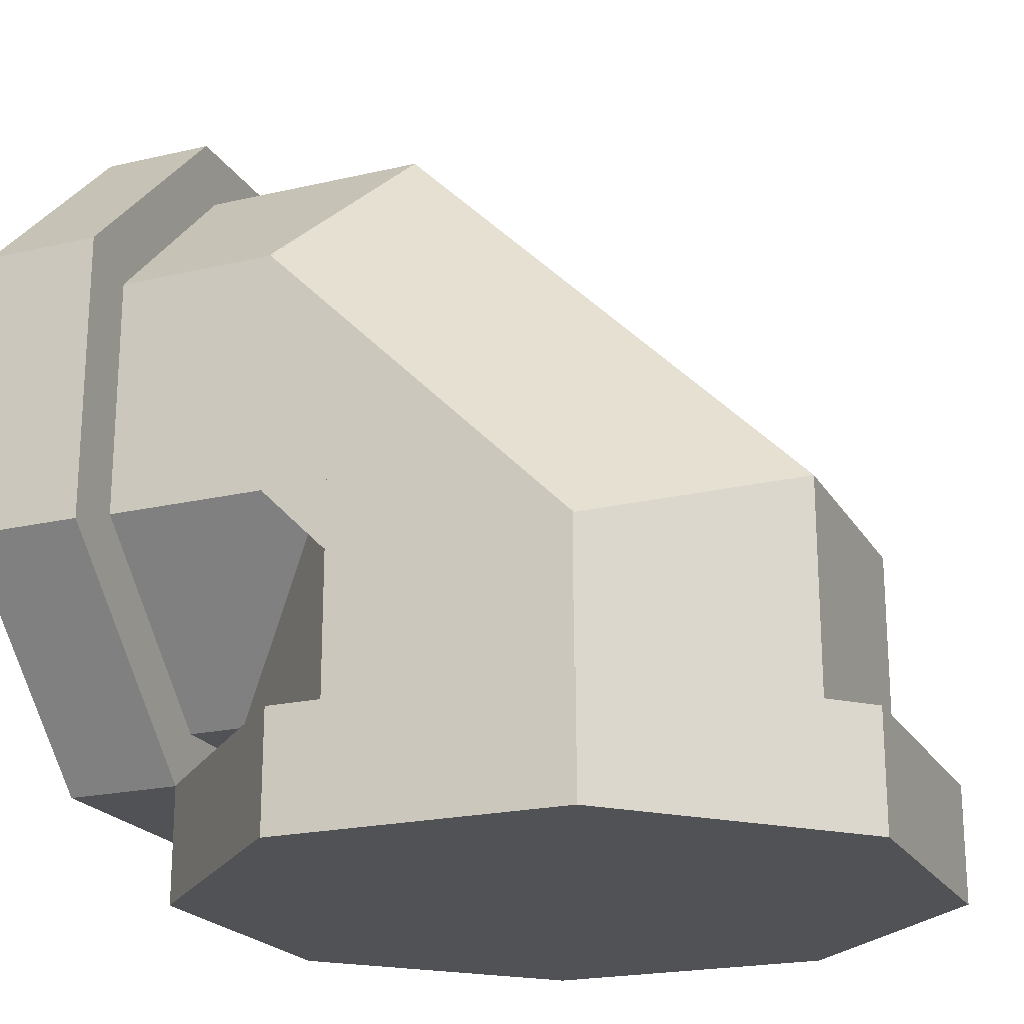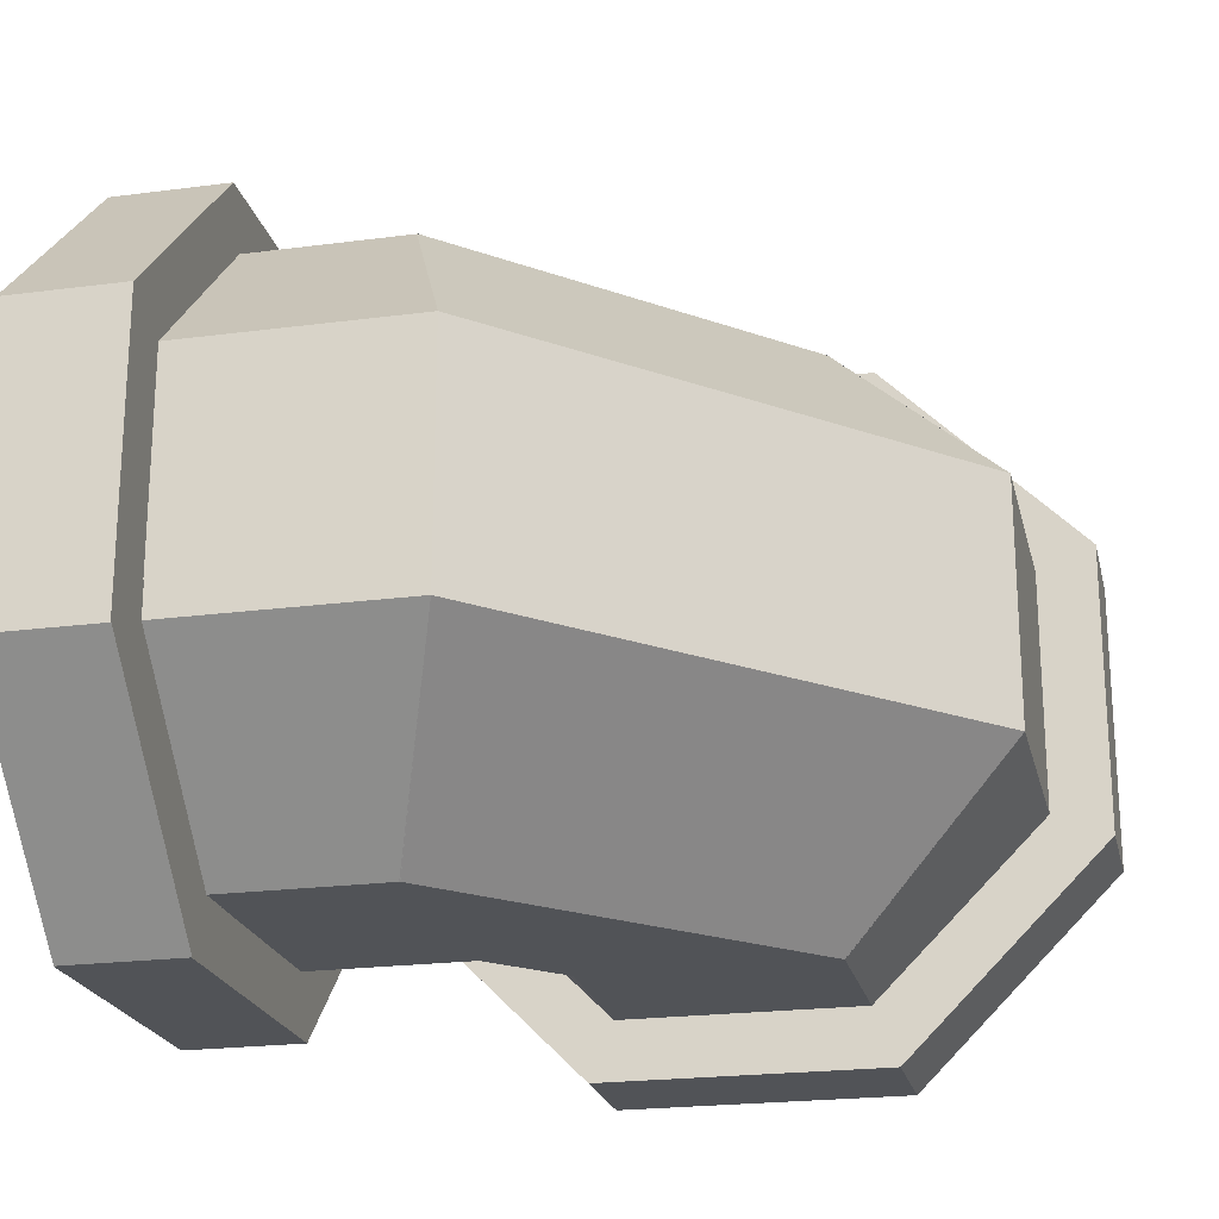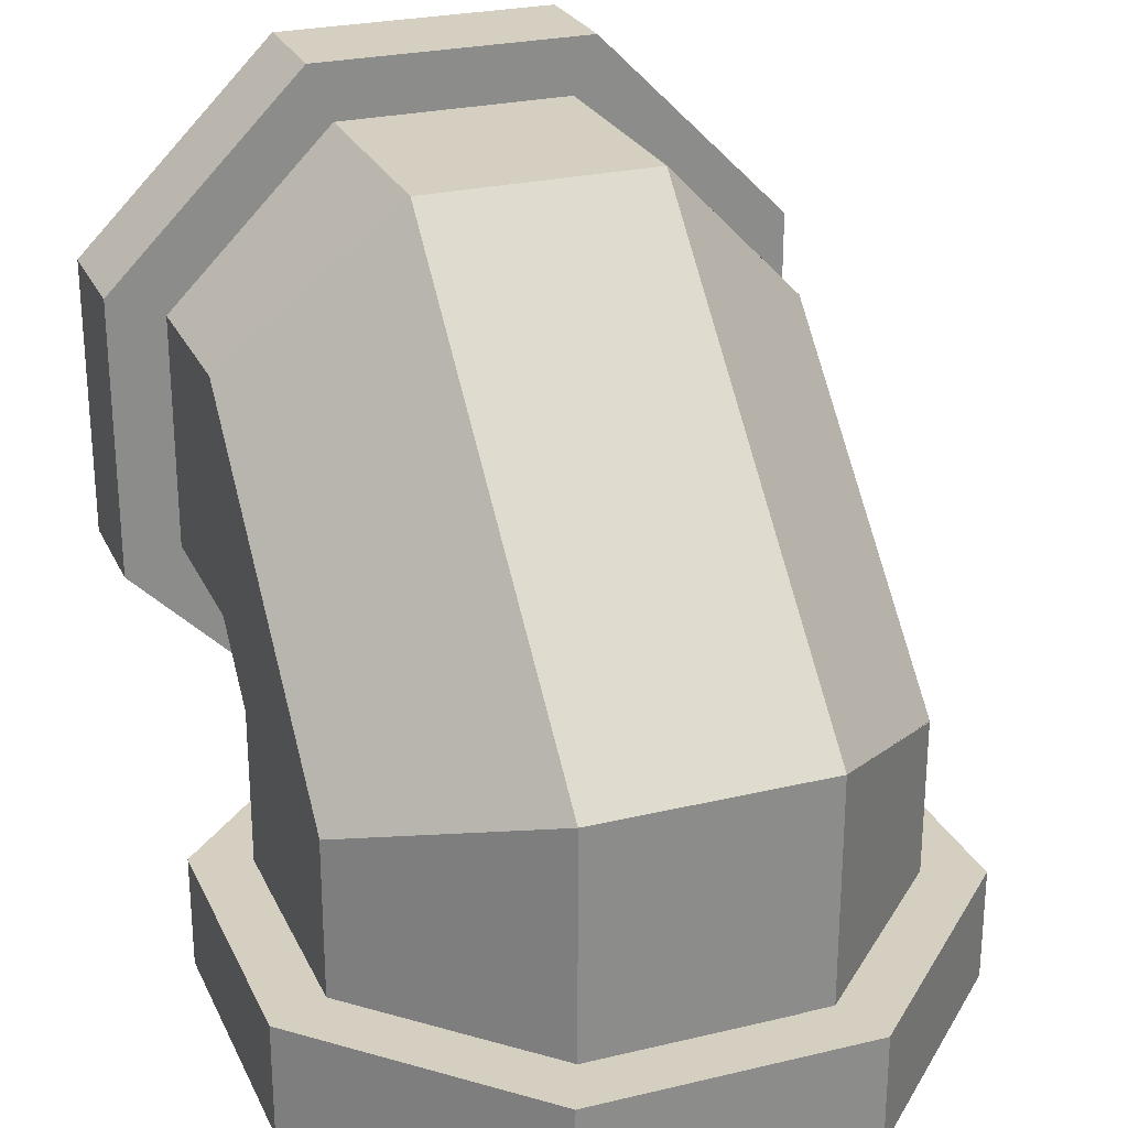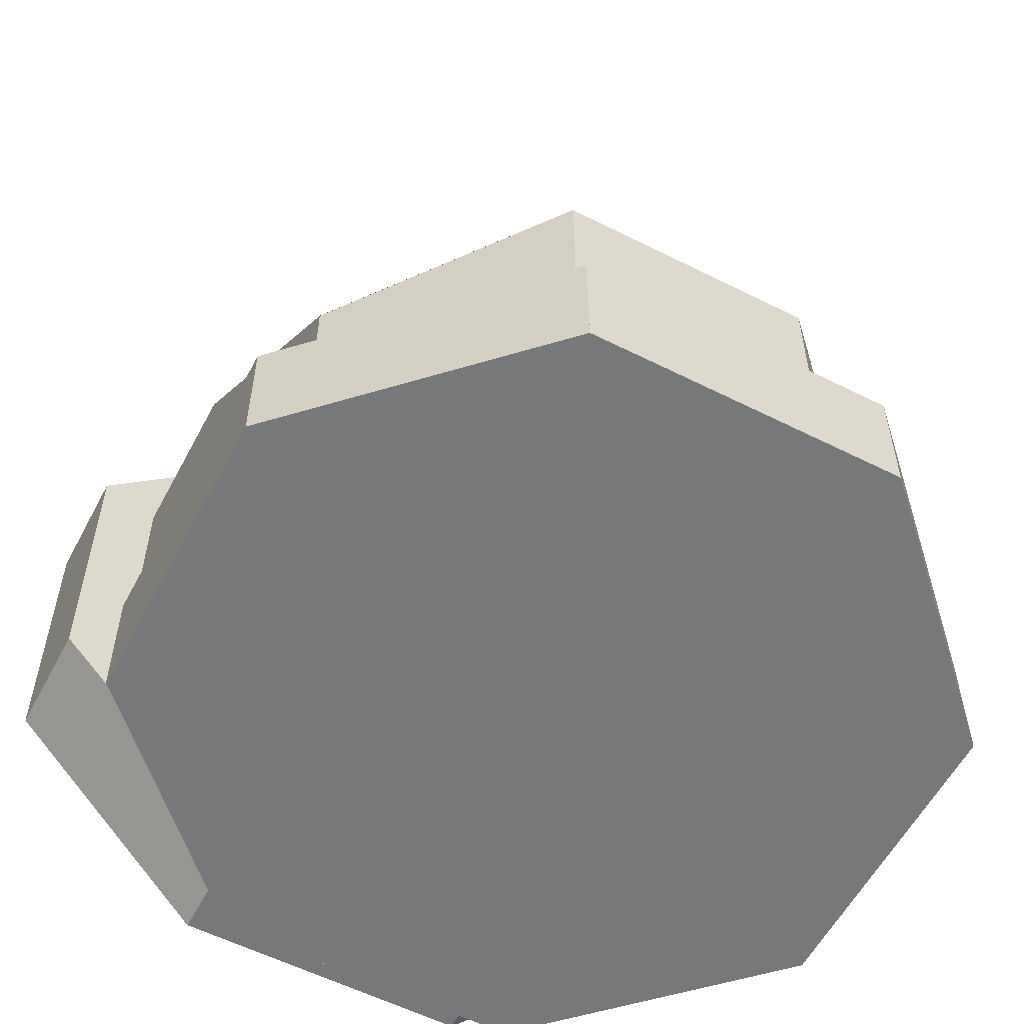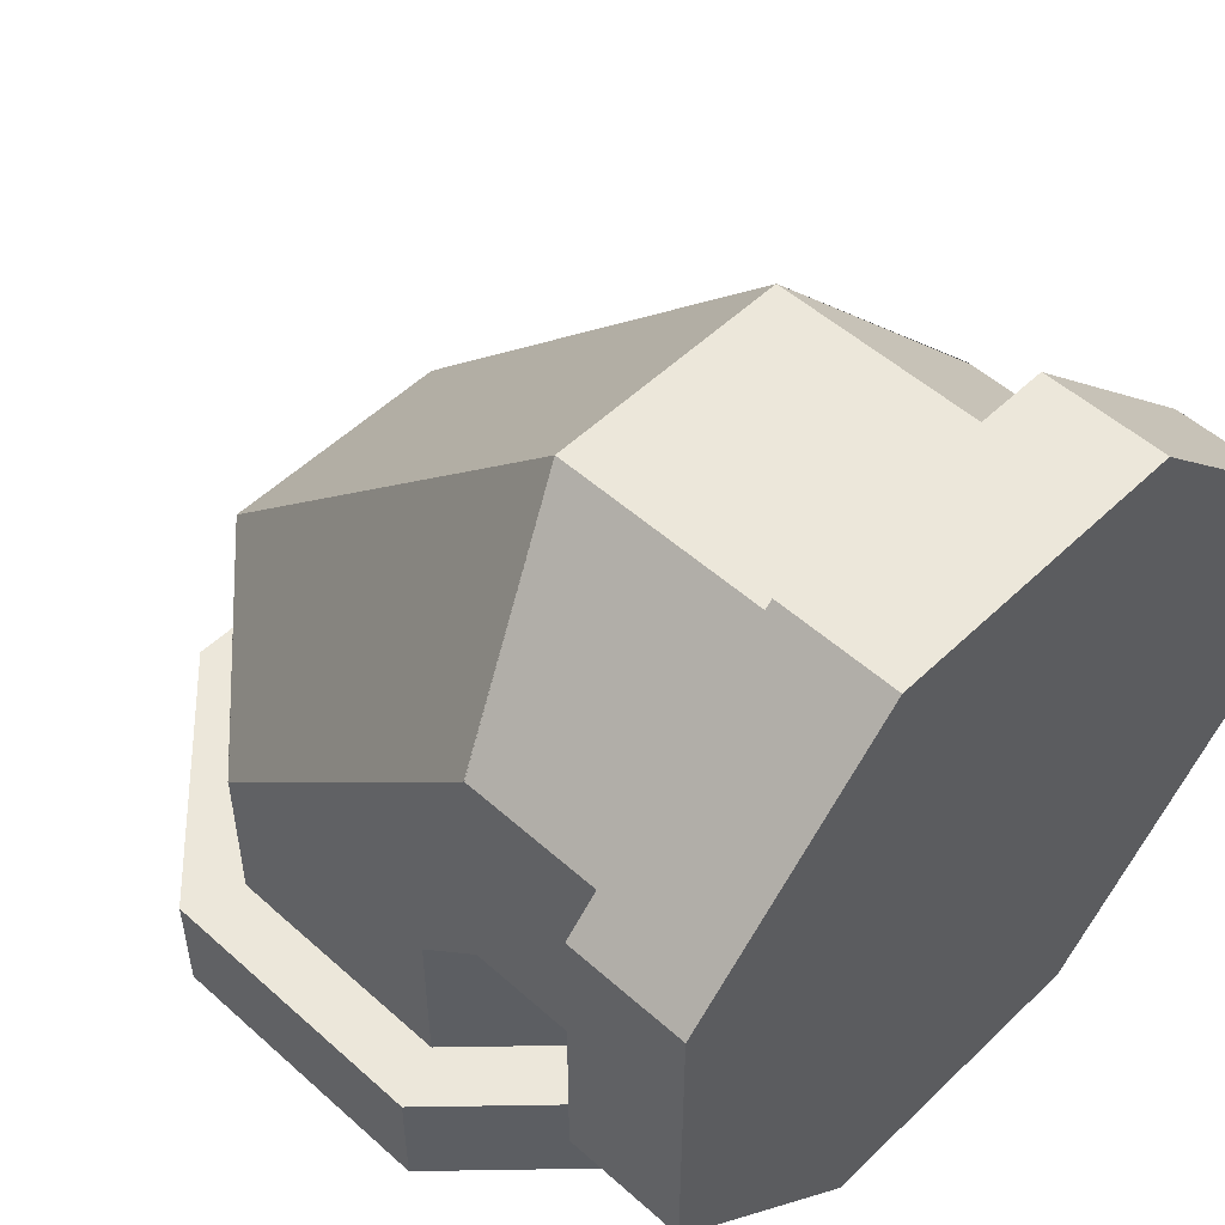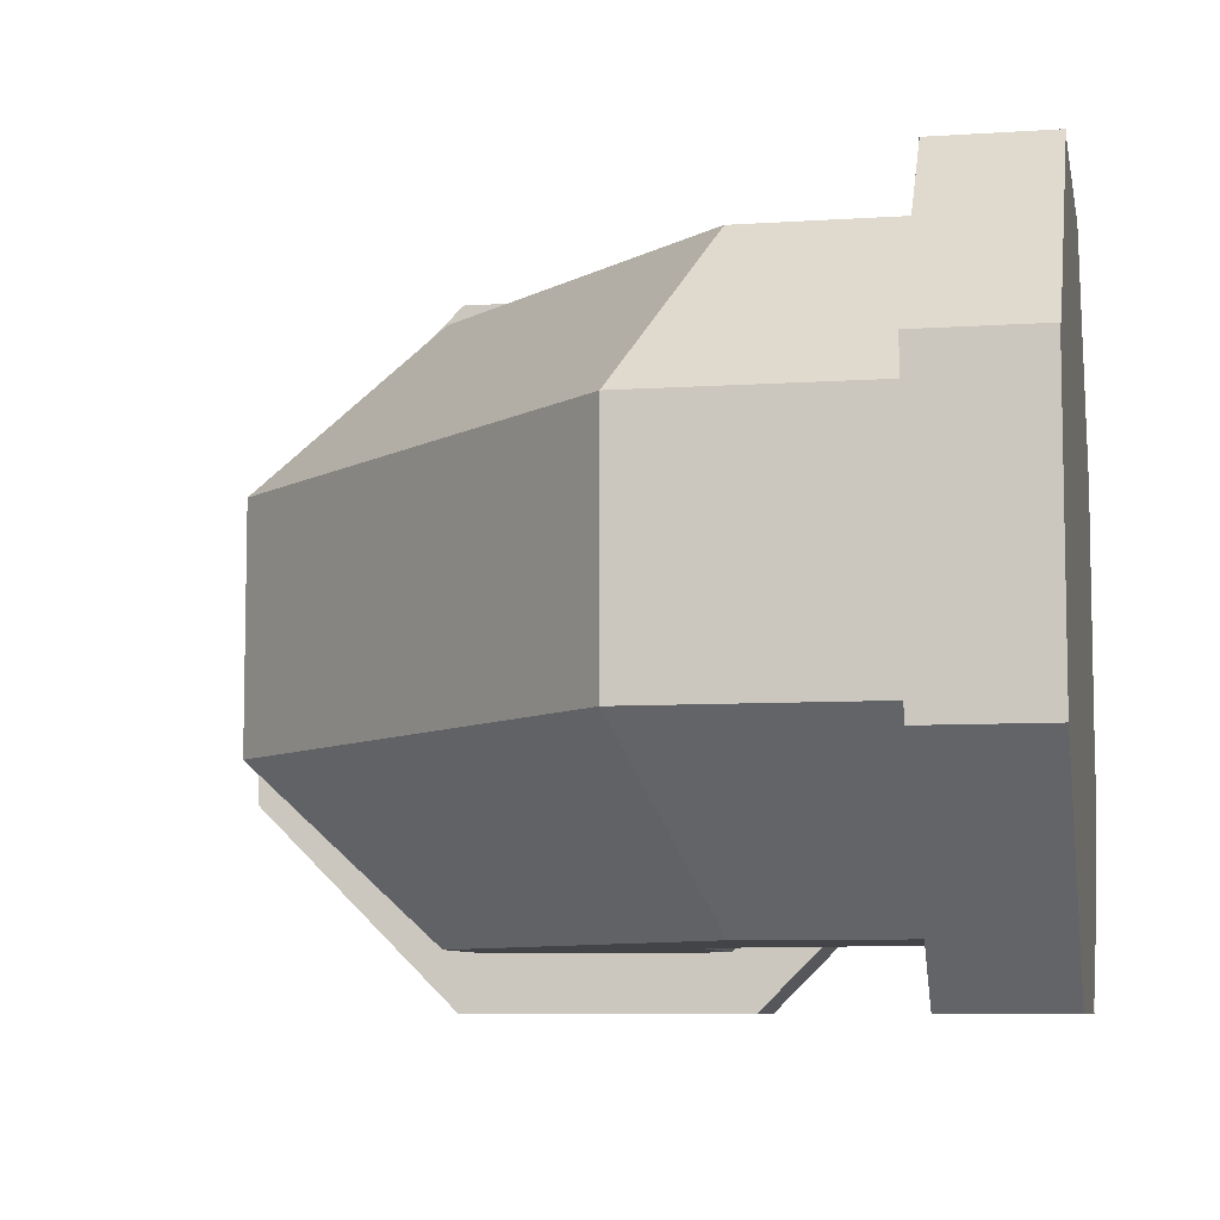
<metadata>
{"format":"obj","ext":"obj","renderer":"f3d","projection":"perspective","resolution":1024,"background":"white","views":[{"elev":-21.0,"azim":22.7,"up":"+Y"},{"elev":-22.0,"azim":102.9,"up":"+Z"},{"elev":25.9,"azim":69.2,"up":"+Y"},{"elev":-57.4,"azim":62.3,"up":"+Y"},{"elev":52.0,"azim":-136.0,"up":"+Y"},{"elev":-7.7,"azim":-169.3,"up":"+Z"}]}
</metadata>
<code>
o octagon
v 6.2e-05 0.6553 0.875
v 6.2e-05 0.3447 0.875
v 0.1251 0.6553 0.875
v 0.1251 0.3447 0.875
v 0.1251 0.6553 0.125
v 0.1251 0.3447 0.125
v 6.2e-05 0.6553 0.125
v 6.2e-05 0.3447 0.125
f 1 2 3
f 2 4 3
f 5 6 7
f 6 8 7
f 7 8 1
f 8 2 1
f 3 4 5
f 4 6 5
o octagon.000
v 0 0.3447 0.875
v 0 0.125 0.6553
v 0.125 0.3447 0.875
v 0.125 0.125 0.6553
v 0.125 0.875 0.3447
v 0.125 0.6553 0.125
v 0 0.875 0.3447
v 0 0.6553 0.125
f 9 10 11
f 10 12 11
f 13 14 15
f 14 16 15
f 15 16 9
f 16 10 9
f 11 12 13
f 12 14 13
o octagon.001
v 0.1251 0.875 0.3447
v 6.2e-05 0.875 0.3447
v 0.1251 0.875 0.6553
v 6.2e-05 0.875 0.6553
v 6.2e-05 0.125 0.3447
v 0.1251 0.125 0.3447
v 6.2e-05 0.125 0.6553
v 0.1251 0.125 0.6553
f 17 18 19
f 18 20 19
f 21 22 23
f 22 24 23
f 18 21 20
f 21 23 20
f 19 24 17
f 24 22 17
o octagon.002
v 0.1244 0.875 0.6553
v -0.000625 0.875 0.6553
v 0.1244 0.6553 0.875
v -0.000625 0.6553 0.875
v -0.000625 0.3447 0.125
v 0.1244 0.3447 0.125
v -0.000625 0.125 0.3447
v 0.1244 0.125 0.3447
f 25 26 27
f 26 28 27
f 29 30 31
f 30 32 31
f 26 29 28
f 29 31 28
f 27 32 25
f 32 30 25
o octagon.003
v 0.1875 0.375 0.6294
v 0.1875 0.125 0.6294
v 0.3706 0.375 0.8125
v 0.3706 0.125 0.8125
v 0.8125 0.375 0.3706
v 0.8125 0.125 0.3706
v 0.6294 0.125 0.1875
v 0.6719 0.317 0.23
v 0.6294 0.2994 0.1875
f 33 34 35
f 34 36 35
f 37 38 40
f 38 39 41 40
o octagon.004
v 0.1875 0.375 0.3706
v 0.1875 0.125 0.3706
v 0.1875 0.375 0.6294
v 0.1875 0.125 0.6294
v 0.8125 0.375 0.6294
v 0.8125 0.125 0.6294
v 0.8125 0.375 0.3706
v 0.8125 0.125 0.3706
f 42 43 44
f 43 45 44
f 46 47 48
f 47 49 48
o octagon.005
v 0.6294 0.125 0.8125
v 0.8125 0.375 0.6294
v 0.8125 0.125 0.6294
v 0.3706 0.375 0.1875
v 0.3706 0.125 0.1875
v 0.1875 0.375 0.3706
v 0.1875 0.125 0.3706
v 0.6294 0.2991 0.8125
f 50 52 51
f 53 54 55
f 54 56 55
f 51 57 50
o octagon.006
v 0.3706 0.3 0.8125
v 0.3706 0.125 0.8125
v 0.6294 0.3 0.8125
v 0.6294 0.125 0.8125
v 0.6294 0.3 0.1875
v 0.6294 0.125 0.1875
v 0.3706 0.3 0.1875
v 0.3706 0.125 0.1875
f 58 59 60
f 59 61 60
f 62 63 64
f 63 65 64
o octagon.007
v 0.125 0.6294 0.1875
v 0.375 0.8125 0.3706
v 0.125 0.8125 0.3706
v 0.125 0.1875 0.6294
v 0.375 0.1875 0.6294
v 0.125 0.3706 0.8125
v 0.375 0.3706 0.8125
v 0.2998 0.6294 0.1875
f 66 68 67
f 69 70 71
f 70 72 71
f 67 73 66
o octagon.008
v 0.375 0.8125 0.3706
v 0.125 0.8125 0.3706
v 0.375 0.8125 0.6294
v 0.125 0.8125 0.6294
v 0.125 0.1875 0.3706
v 0.375 0.1875 0.3706
v 0.125 0.1875 0.6294
v 0.375 0.1875 0.6294
f 74 75 76
f 75 77 76
f 78 79 80
f 79 81 80
o octagon.009
v 0.125 0.8125 0.6294
v 0.125 0.6294 0.8125
v 0.375 0.8125 0.6294
v 0.375 0.3706 0.1875
v 0.375 0.1875 0.3706
v 0.125 0.3706 0.1875
v 0.125 0.1875 0.3706
v 0.2994 0.6294 0.8125
f 82 83 84
f 83 89 84
f 85 86 87
f 86 88 87
o octagon.010
v 0.125 0.6294 0.8125
v 0.125 0.3706 0.8125
v 0.3 0.6294 0.8125
v 0.3 0.3706 0.8125
v 0.3 0.6294 0.1875
v 0.3 0.3706 0.1875
v 0.125 0.6294 0.1875
v 0.125 0.3706 0.1875
f 90 91 92
f 91 93 92
f 94 95 96
f 95 97 96
o octagon.011
v 0.375 0.8125 0.6294
v 0.8125 0.375 0.6294
v 0.375 0.8125 0.3706
v 0.8125 0.375 0.3706
f 98 99 100
f 99 101 100
o octagon.012
v 0.375 0.8125 0.3706
v 0.8125 0.375 0.3706
v 0.3071 0.6496 0.2074
v 0.6301 0.2985 0.1875
v 0.2989 0.6298 0.1875
f 102 103 104
f 105 106 104 103
o octagon.013
v 0.6499 0.3066 0.7928
v 0.375 0.8125 0.6294
v 0.8125 0.375 0.6294
v 0.2982 0.6304 0.8125
v 0.6303 0.2984 0.8125
f 108 110 111 107
f 107 109 108
o octagon.014
v 0.2988 0.3698 0.8125
v 0.2986 0.63 0.8125
v 0.63 0.2986 0.8125
v 0.2986 0.63 0.1875
v 0.63 0.2986 0.1875
v 0.37 0.2986 0.1875
v 0.4431 0.299 0.8125
v 0.3694 0.2992 0.8125
v 0.2986 0.3699 0.1875
v 0.2986 0.4432 0.1875
f 113 112 119 118
f 115 116 121
f 116 117 120 121
f 118 114 113
o octagon.015
v 0.6553 0.125 0.875
v 0.6553 -0 0.875
v 0.875 0.125 0.6553
v 0.875 -0 0.6553
v 0.3447 0.125 0.125
v 0.3447 -0 0.125
v 0.125 0.125 0.3447
v 0.125 -0 0.3447
f 122 123 124
f 123 125 124
f 126 127 128
f 127 129 128
f 126 128 124
f 128 122 124
f 129 127 123
f 127 125 123
o octagon.016
v 0.3447 0.1251 0.875
v 0.3447 6.2e-05 0.875
v 0.6553 0.1251 0.875
v 0.6553 6.2e-05 0.875
v 0.6553 0.1251 0.125
v 0.6553 6.2e-05 0.125
v 0.3447 0.1251 0.125
v 0.3447 6.2e-05 0.125
f 130 131 132
f 131 133 132
f 134 135 136
f 135 137 136
f 134 136 132
f 136 130 132
f 137 135 131
f 135 133 131
o octagon.017
v 0.875 0.1251 0.3447
v 0.125 0.1251 0.3447
v 0.875 0.1251 0.6553
v 0.125 0.1251 0.6553
v 0.125 6.2e-05 0.3447
v 0.875 6.2e-05 0.3447
v 0.125 6.2e-05 0.6553
v 0.875 6.2e-05 0.6553
f 138 139 140
f 139 141 140
f 142 143 144
f 143 145 144
f 139 142 141
f 142 144 141
f 140 145 138
f 145 143 138
o octagon.018
v 0.6553 0.1256 0.125
v 0.125 0.1256 0.6553
v 0.875 0.1256 0.3447
v 0.3447 0.1256 0.875
v 0.125 0.000625 0.6553
v 0.6553 0.000625 0.125
v 0.3447 0.000625 0.875
v 0.875 0.000625 0.3447
f 146 147 148
f 147 149 148
f 150 151 152
f 151 153 152
f 147 150 149
f 150 152 149
f 148 153 146
f 153 151 146

</code>
